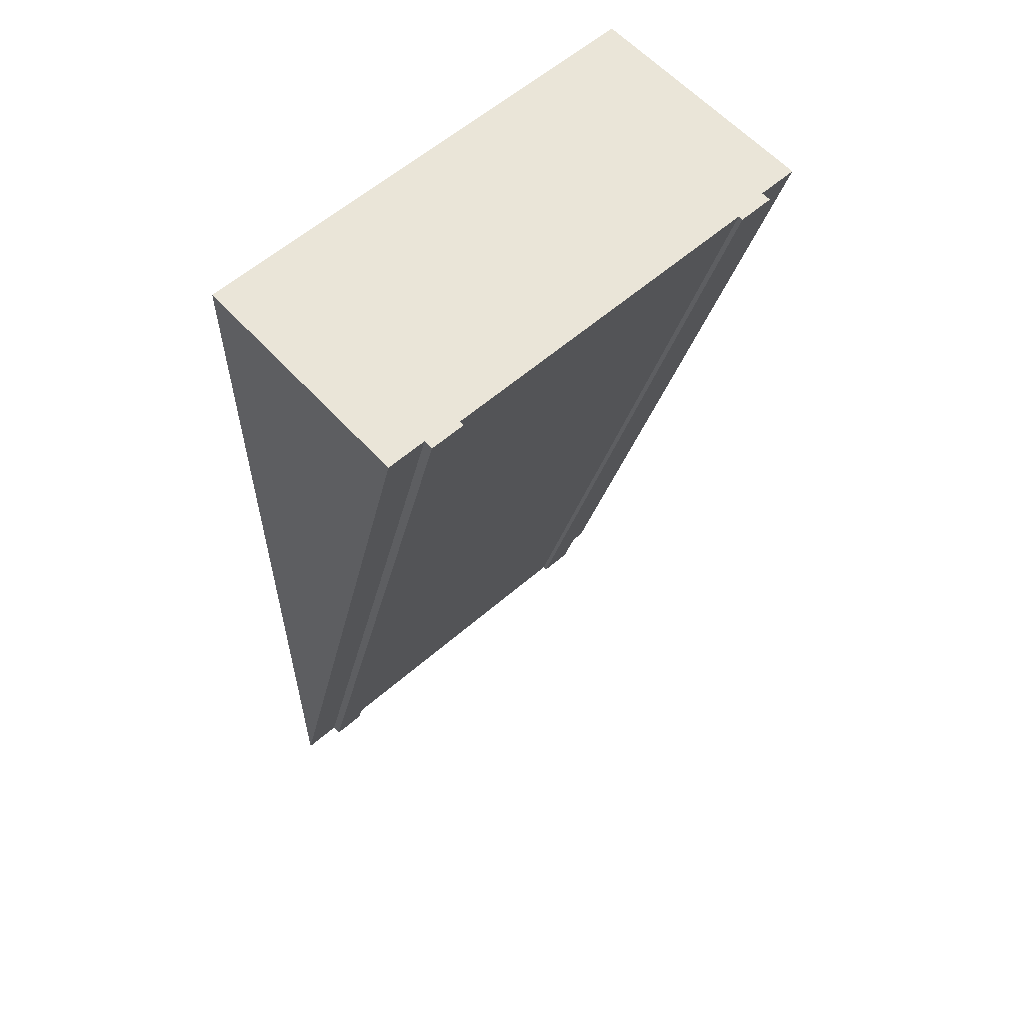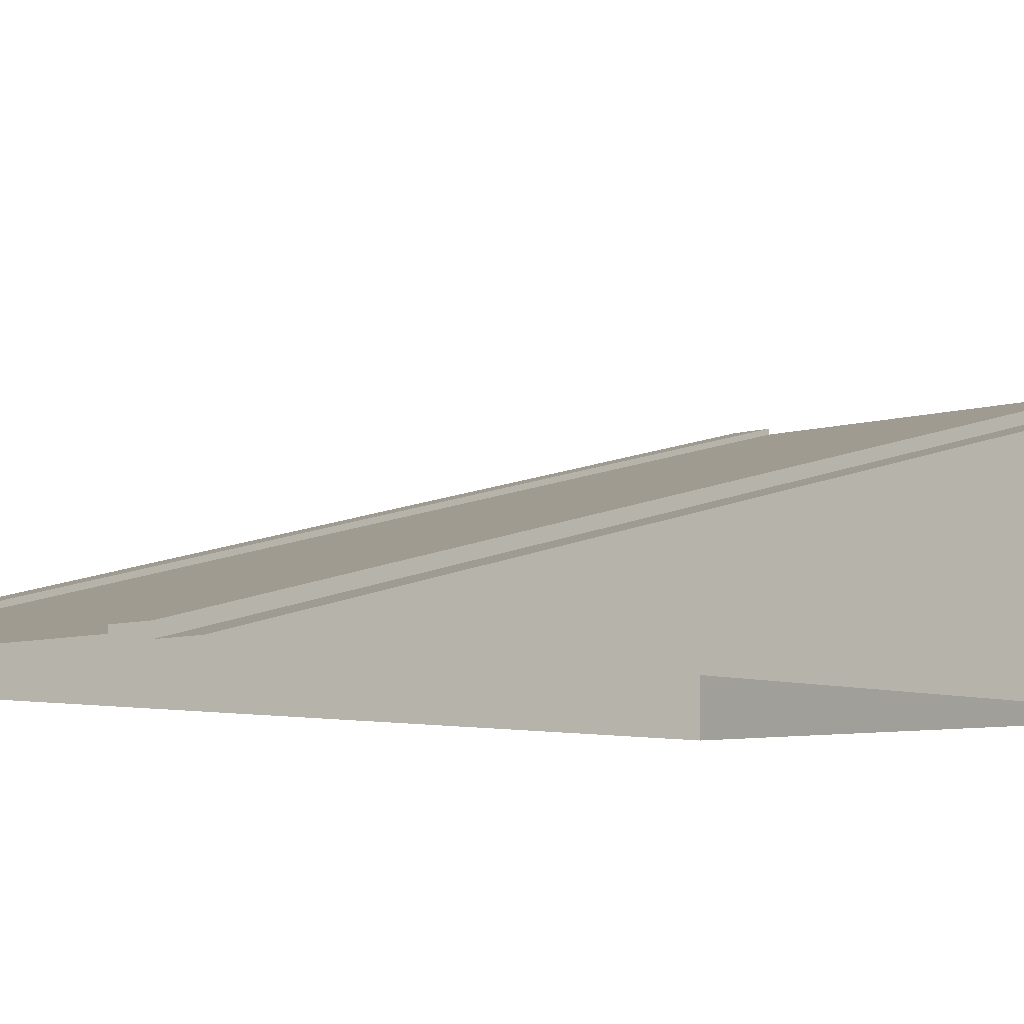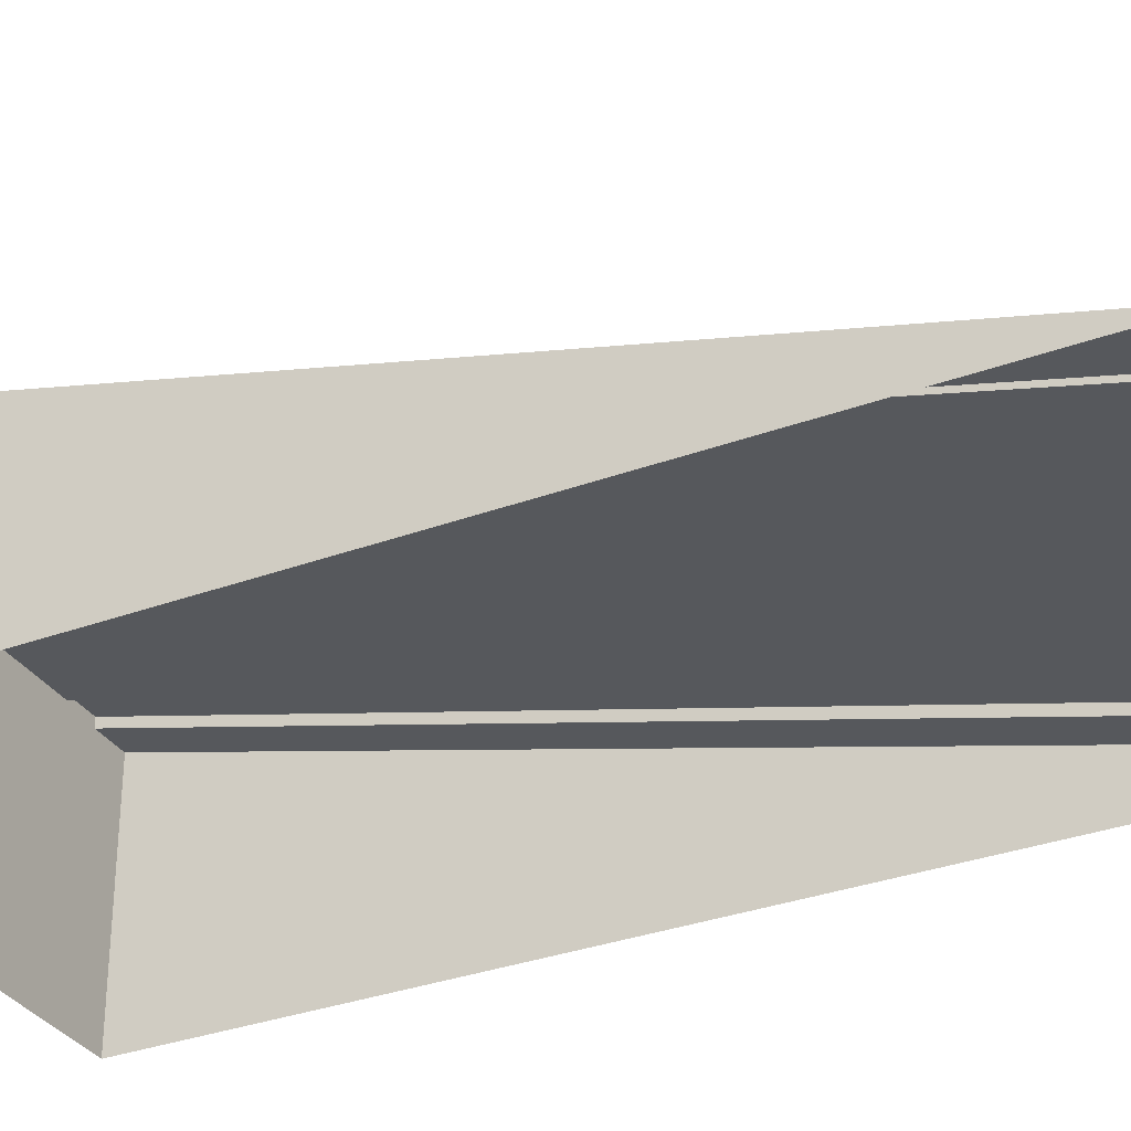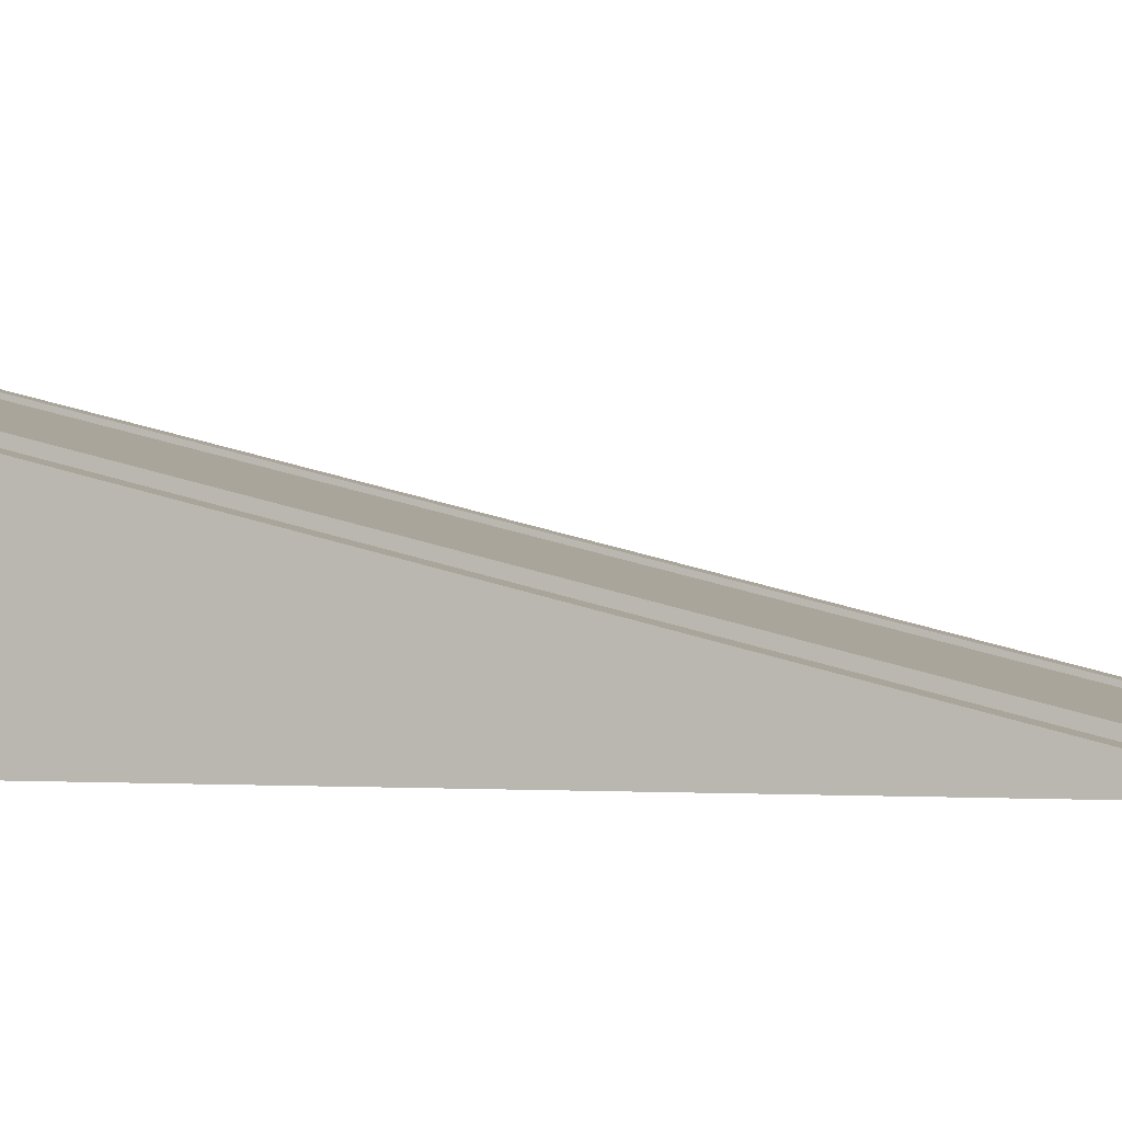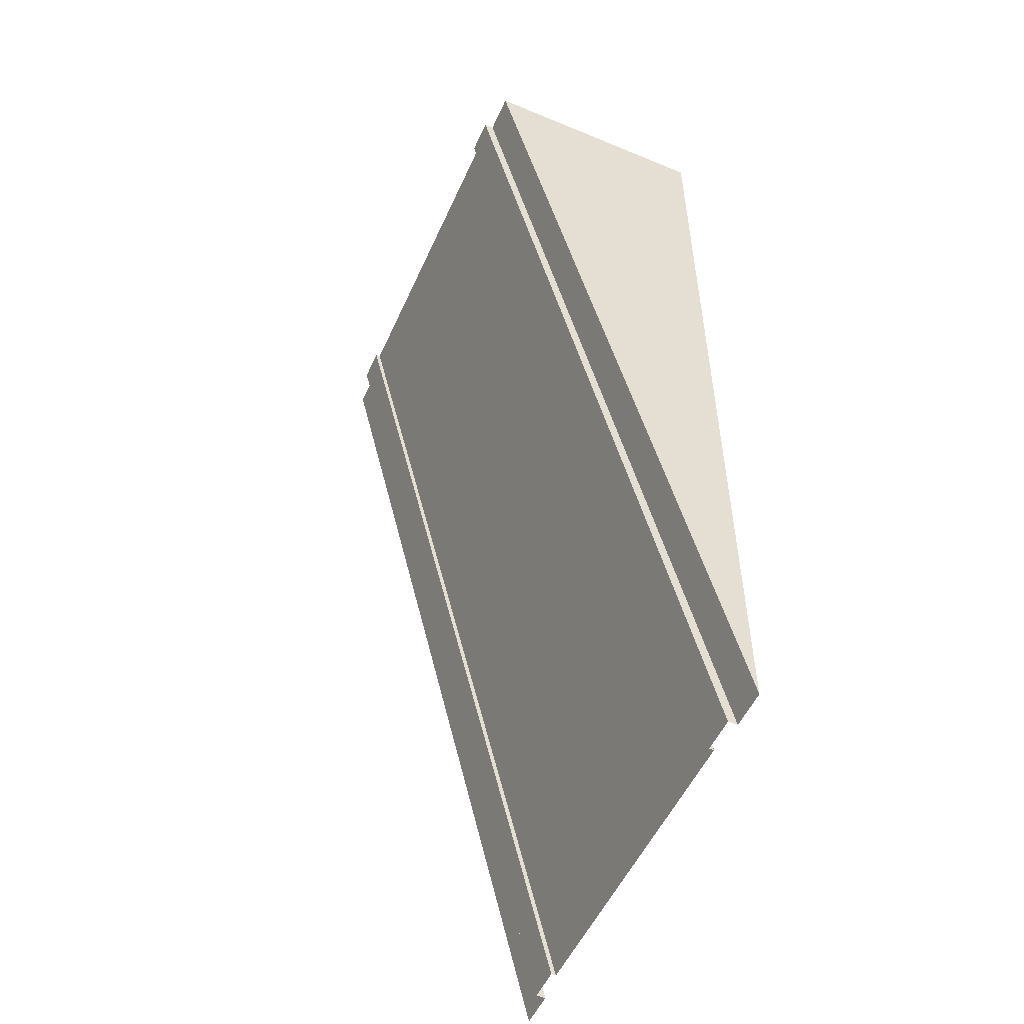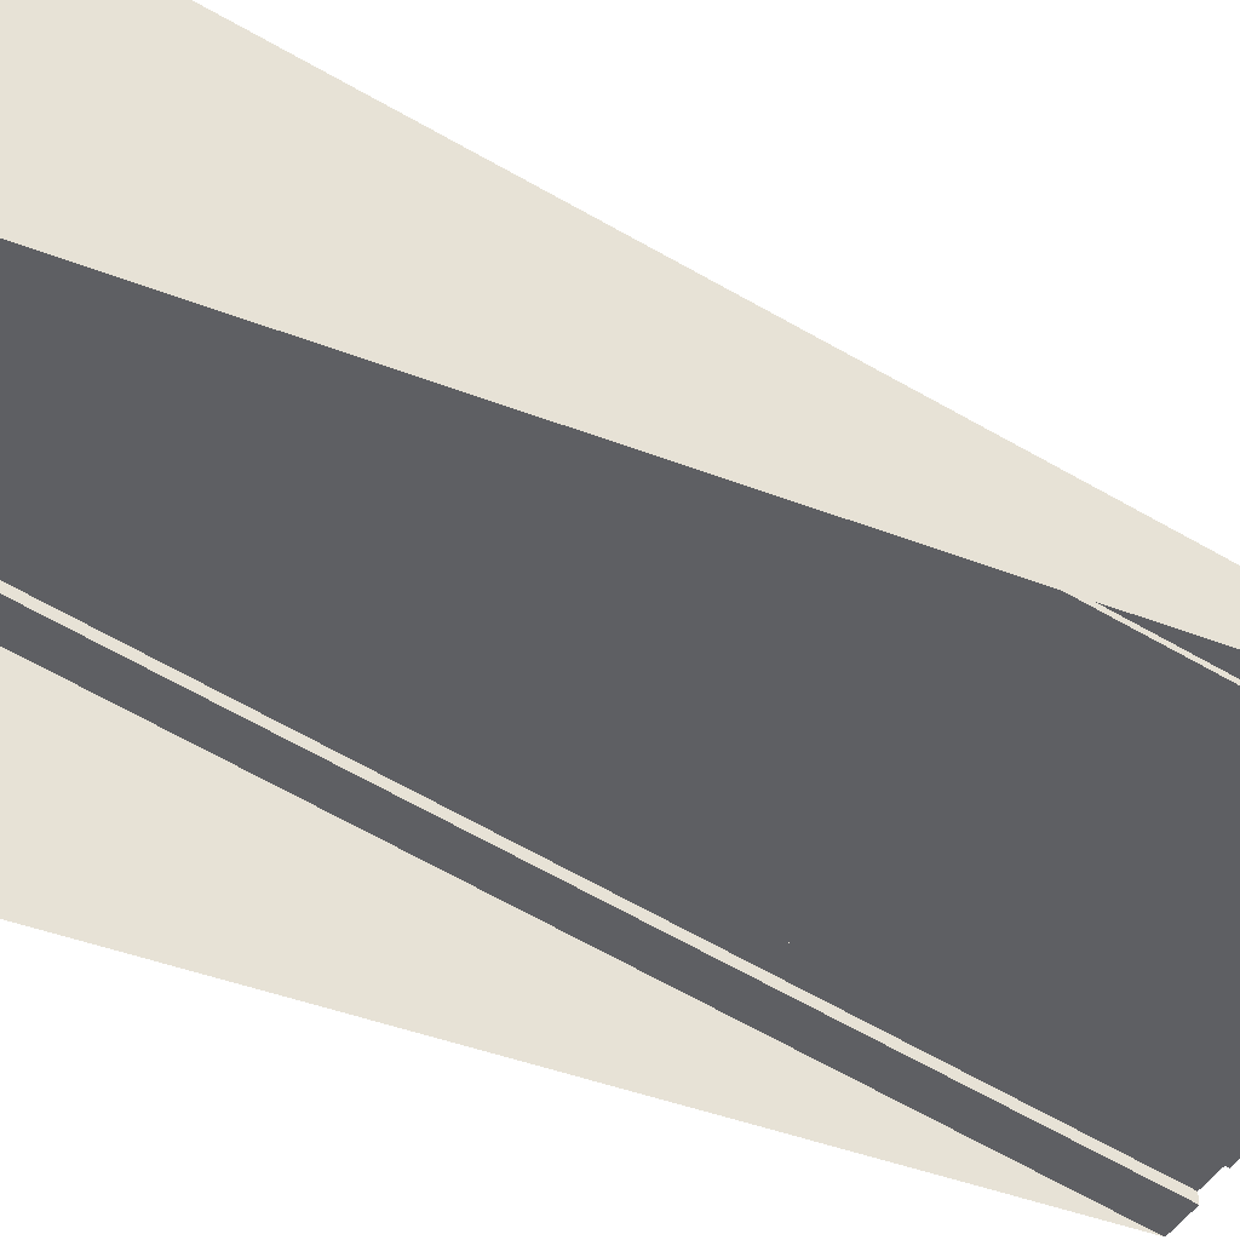
<metadata>
{"format":"obj","ext":"obj","renderer":"f3d","projection":"perspective","resolution":1024,"background":"white","views":[{"elev":59.0,"azim":138.2,"up":"+Z"},{"elev":-7.0,"azim":-136.8,"up":"+Y"},{"elev":-32.4,"azim":117.2,"up":"+Y"},{"elev":-0.6,"azim":107.7,"up":"+Y"},{"elev":-52.8,"azim":-113.9,"up":"+Z"},{"elev":-41.7,"azim":64.6,"up":"+Y"}]}
</metadata>
<code>
o roadRampLongWall
v -0.9183 0.5 2
v -0.9183 0 0
v -1 0 0
v -1 0.5 2
v 0 0.5 2
v 0 0 0
v -0.08165 0 0
v -0.08165 0.5 2
v -1 -0 2
v 0 -0 2
v -0.1549 0.51 2
v -0.08165 0.52 2
v -0.1549 0.52 2
v -0.8451 0.51 2
v -0.9183 0.52 2
v -0.8451 0.52 2
v -0.8451 0.02 0
v -0.9183 0.02 0
v -0.8451 0.01 0
v -0.08165 0.02 0
v -0.1549 0.02 0
v -0.1549 0.01 0
f 1 2 3
f 3 4 1
f 5 6 7
f 7 8 5
f 3 9 4
f 6 5 10
f 5 4 9
f 5 8 4
f 8 1 4
f 8 12 11
f 12 13 11
f 1 11 14
f 14 15 1
f 9 10 5
f 11 1 8
f 14 16 15
f 18 2 1
f 1 15 18
f 7 20 12
f 21 22 11
f 16 17 18
f 18 15 16
f 19 17 16
f 16 14 19
f 12 8 7
f 12 20 21
f 21 13 12
f 11 13 21
f 11 22 19
f 19 14 11

</code>
